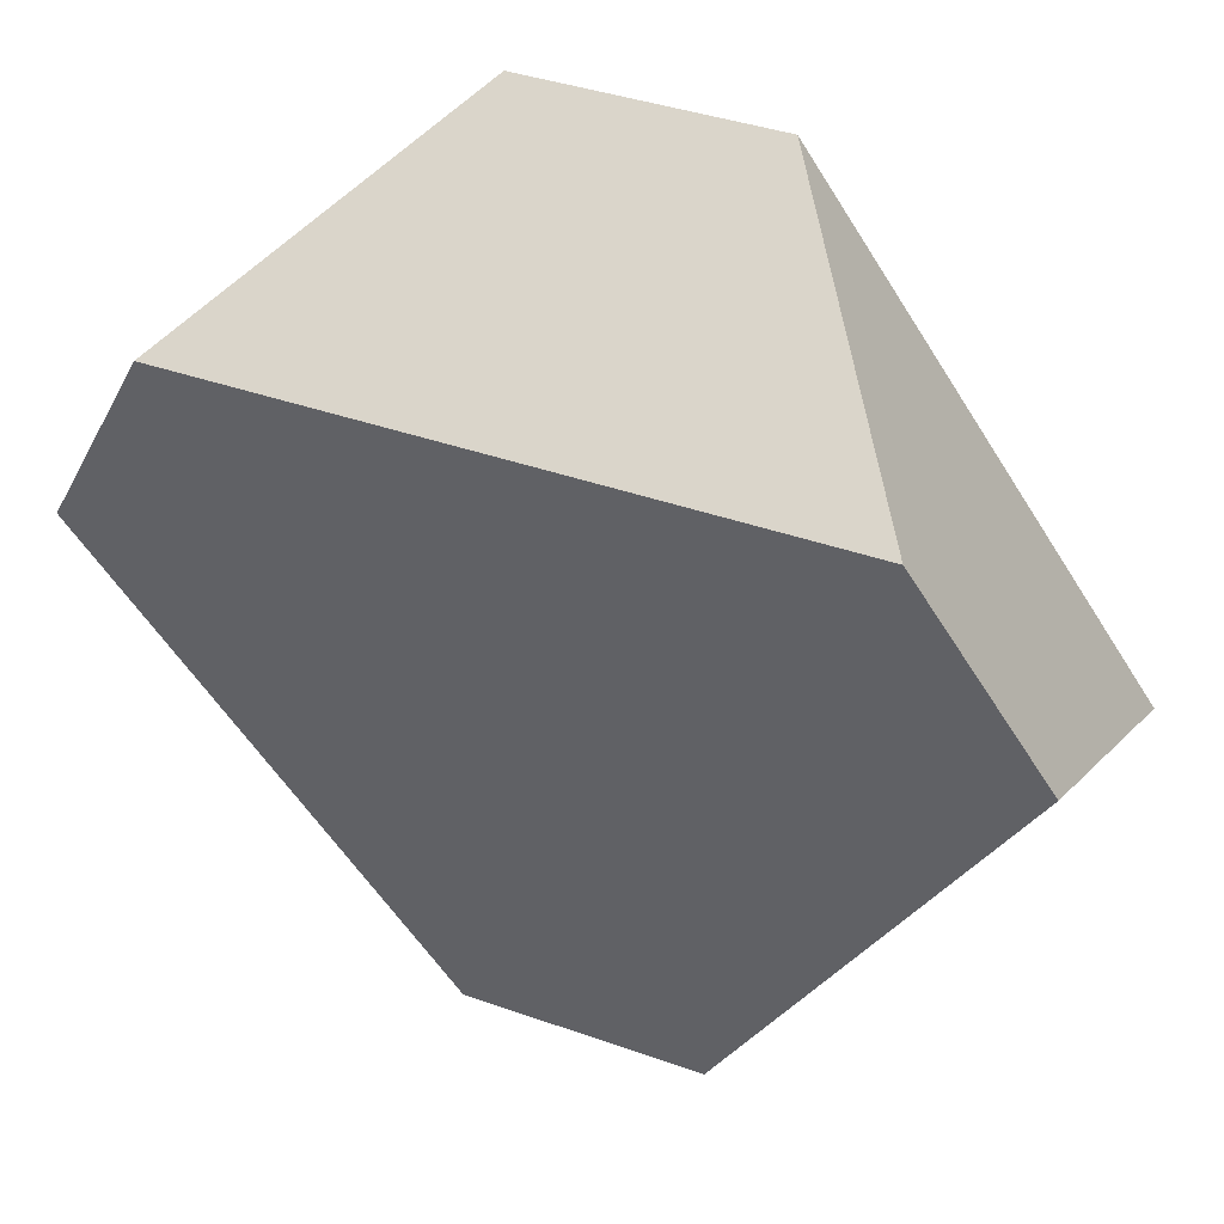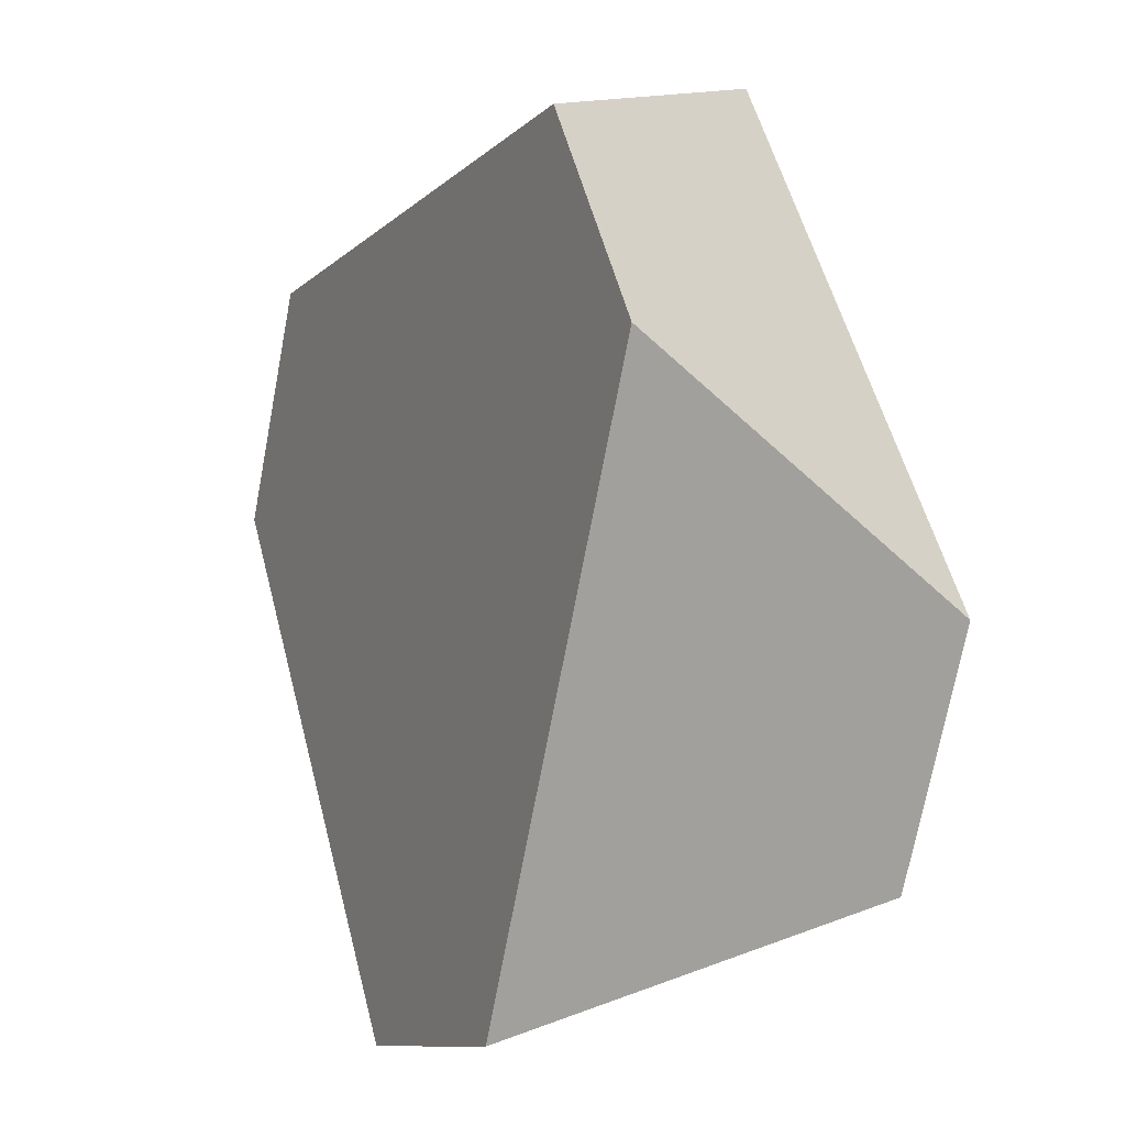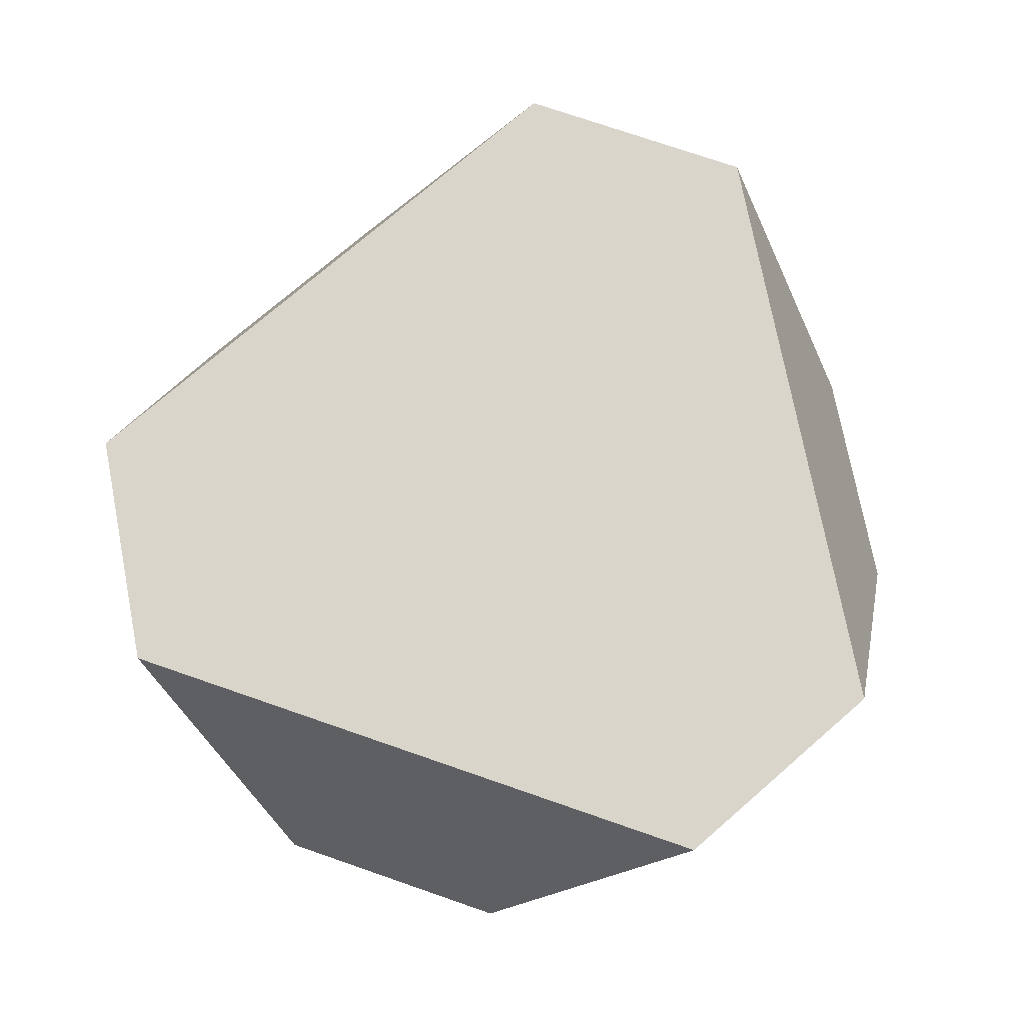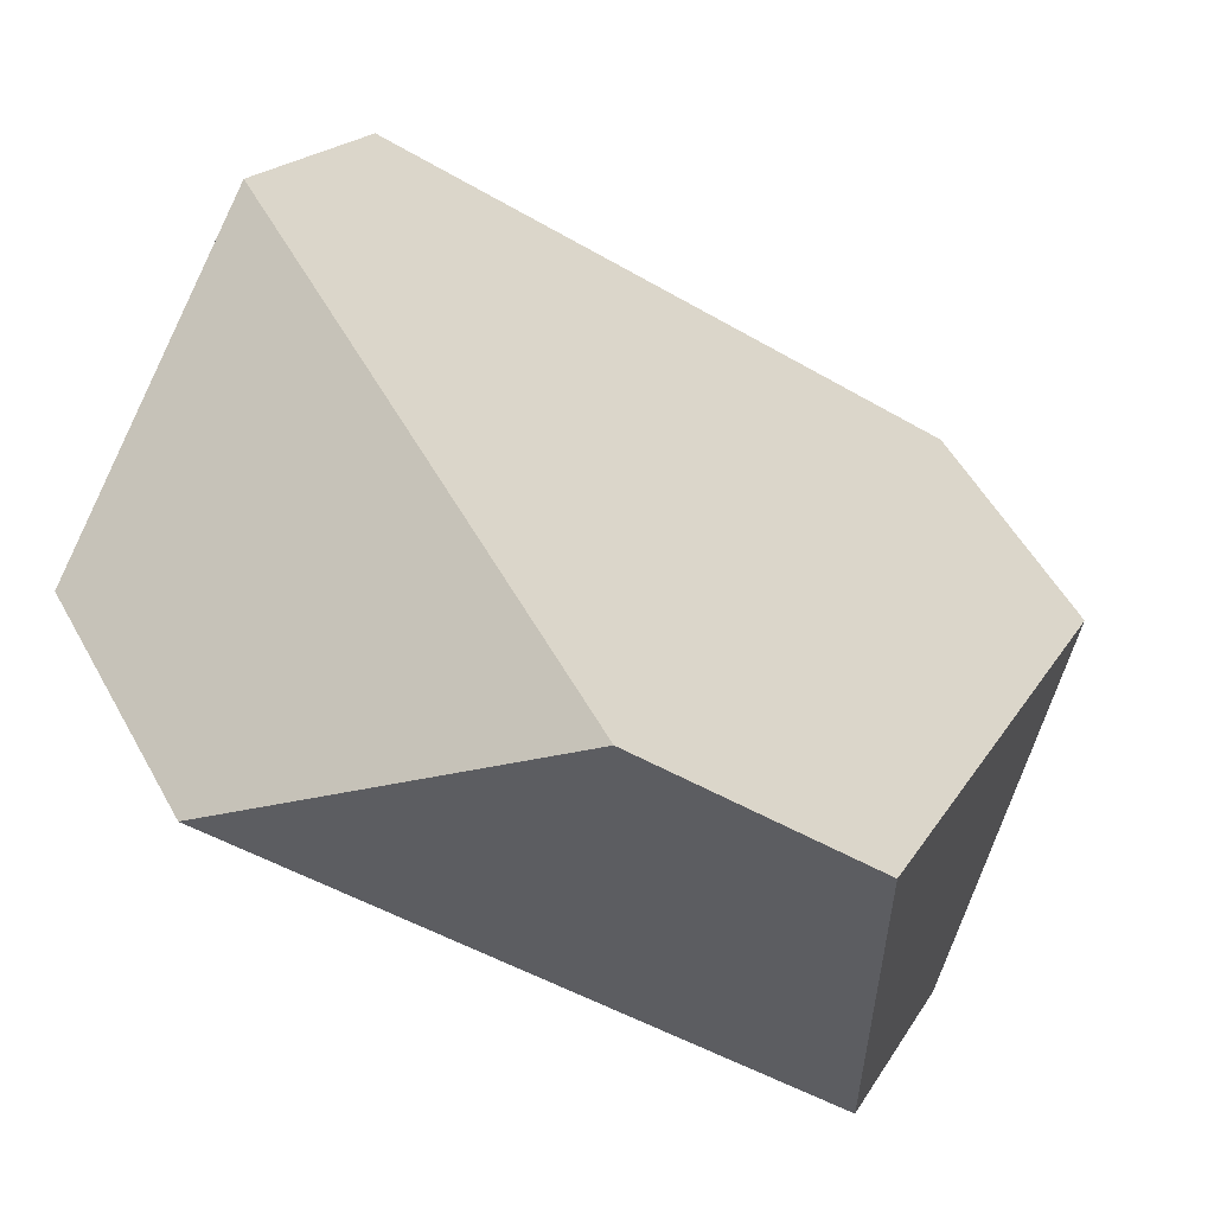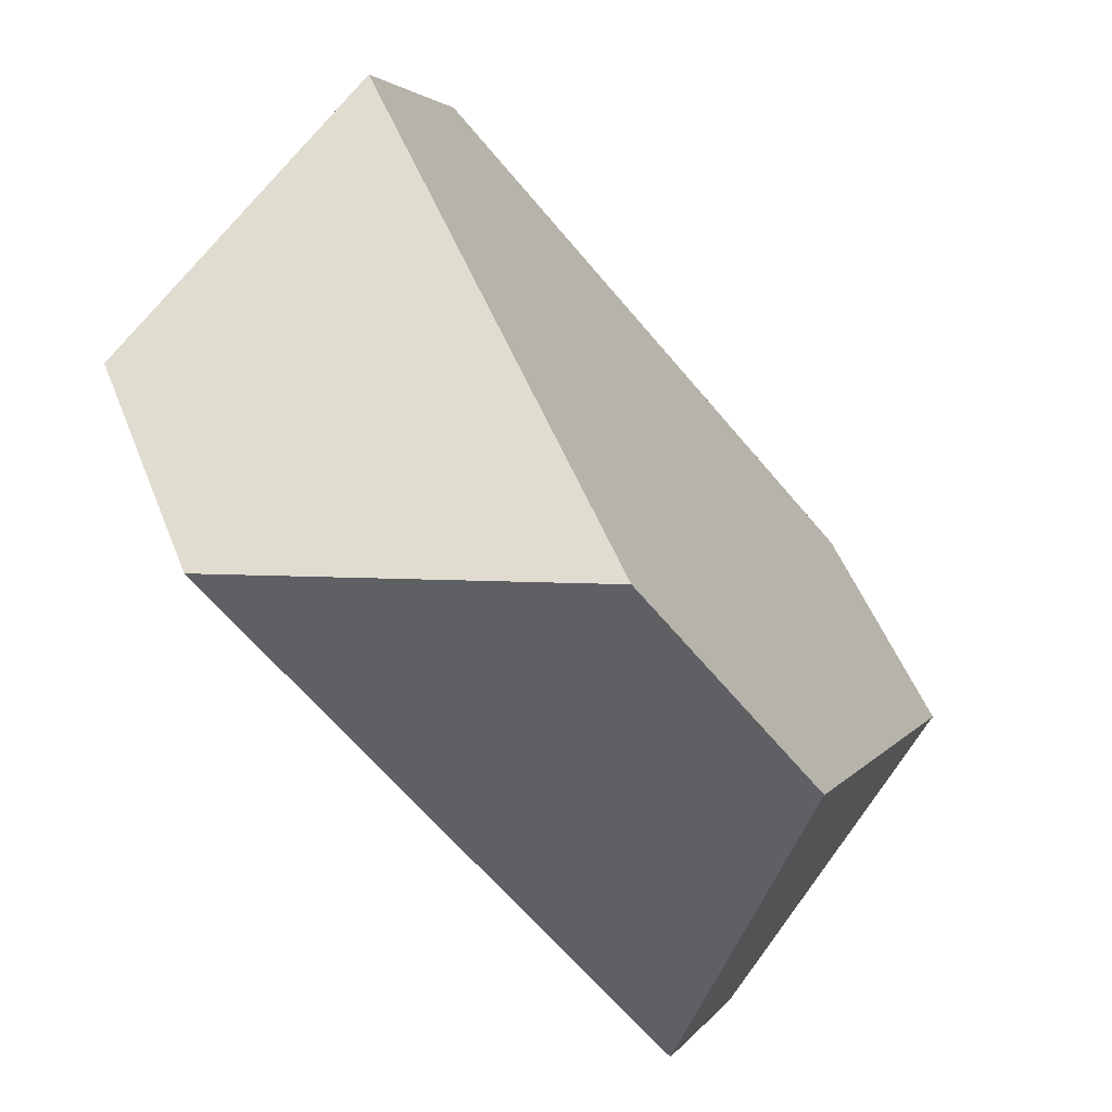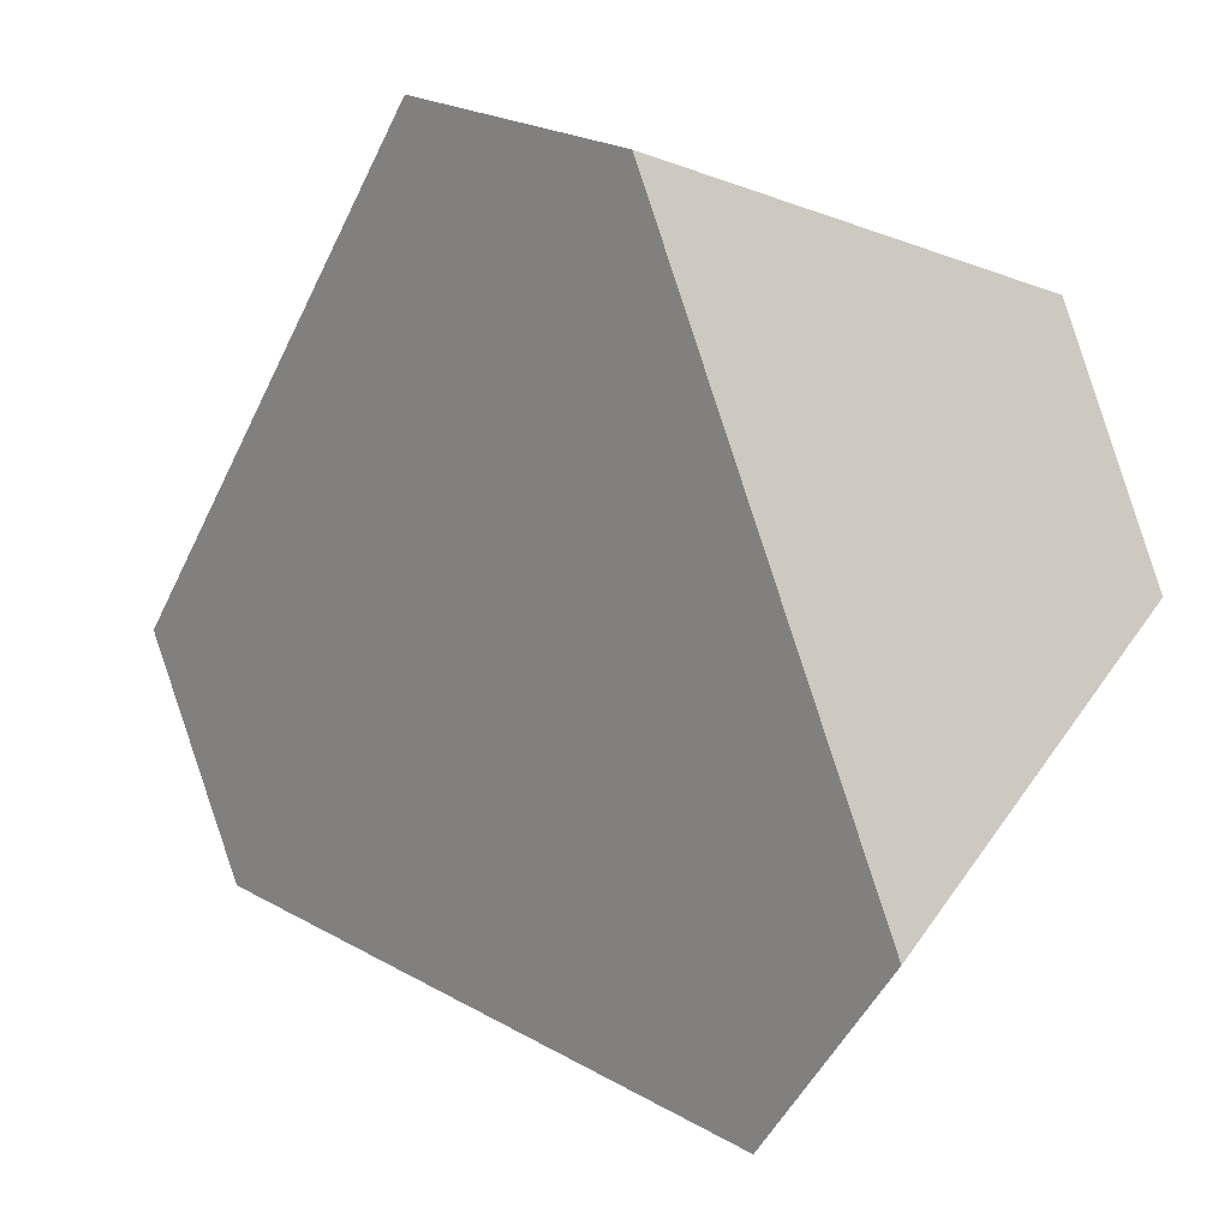
<metadata>
{"format":"obj","ext":"obj","renderer":"f3d","projection":"perspective","resolution":1024,"background":"white","views":[{"elev":49.8,"azim":23.7,"up":"+Z"},{"elev":-5.1,"azim":64.4,"up":"+Z"},{"elev":74.7,"azim":-165.4,"up":"+Y"},{"elev":-57.1,"azim":-32.8,"up":"+Z"},{"elev":-67.3,"azim":-50.7,"up":"+Z"},{"elev":17.1,"azim":-136.5,"up":"+Z"}]}
</metadata>
<code>
v -0.0693 -0.03 0.061
v 0.05896 -0.03 0.07103
v 0.01817 0.03 0.09051
v -0.03206 0.03 0.08658
v 0.08746 -0.03 0.02953
v 0.09099 0.03 -0.01553
v 0.0693 0.03 -0.061
v 0.03206 -0.03 -0.08658
v -0.01817 -0.03 -0.09051
v -0.05896 0.03 -0.07103
v -0.091 -0.03 0.01553
v -0.08746 0.03 -0.02953
f 1 2 3
f 1 3 4
f 5 6 3
f 5 3 2
f 7 6 5
f 7 5 8
f 8 9 10
f 8 10 7
f 11 12 10
f 11 10 9
f 12 11 1
f 12 1 4
f 3 6 7
f 3 7 10
f 3 10 12
f 3 12 4
f 5 2 1
f 5 1 11
f 5 11 9
f 5 9 8

</code>
